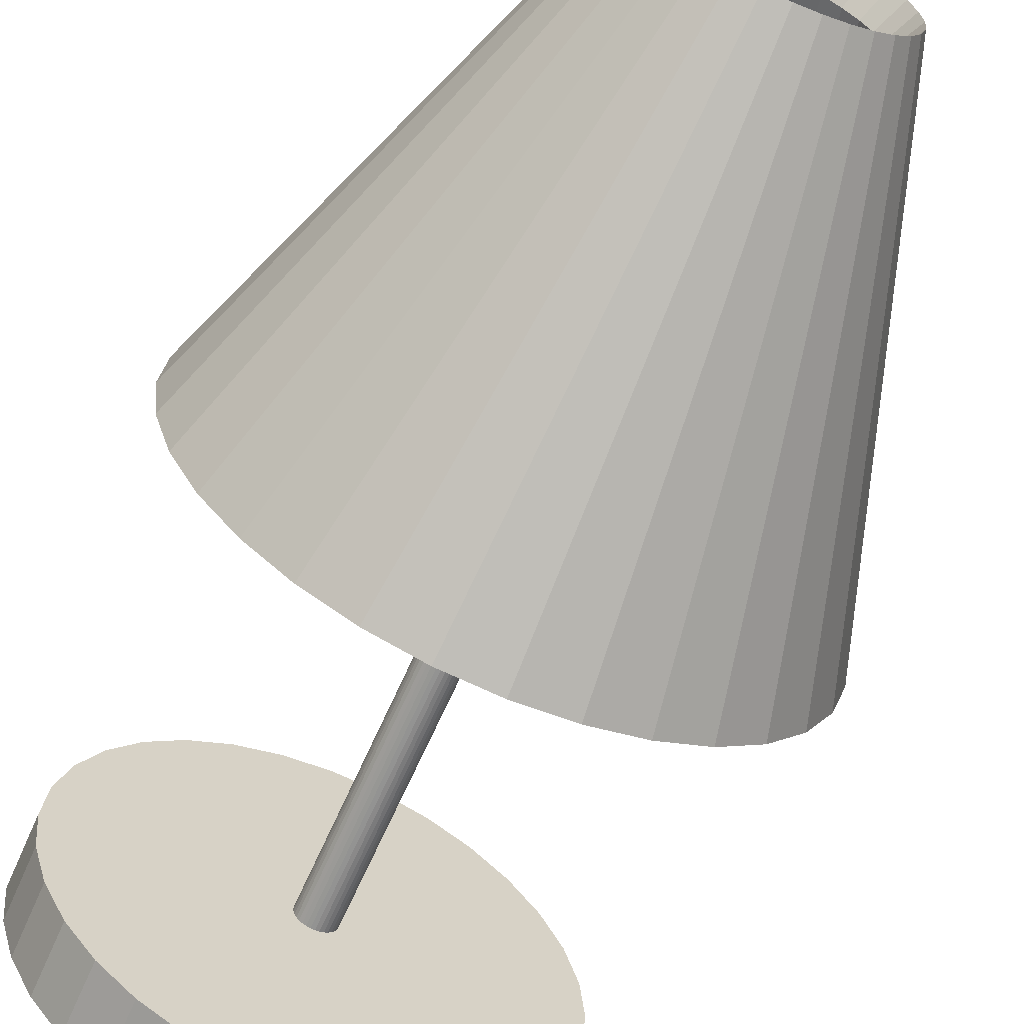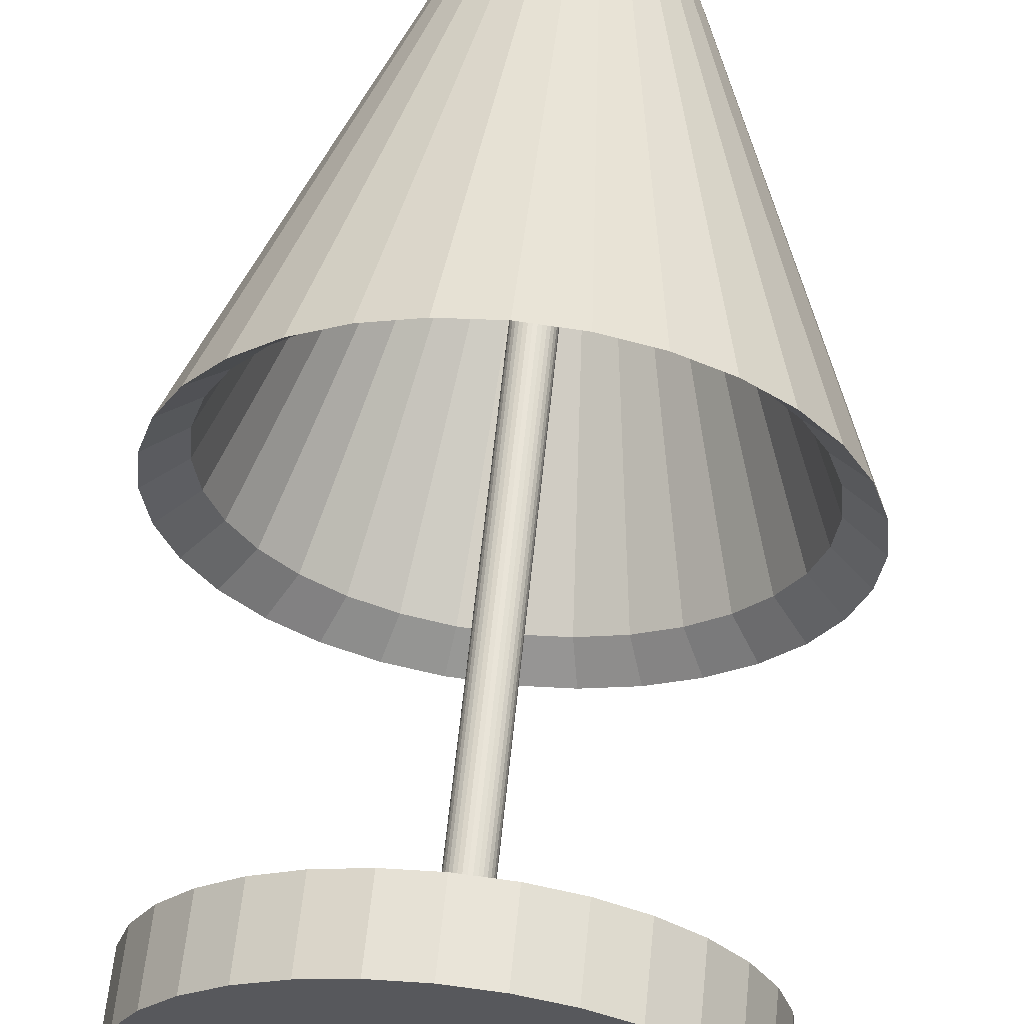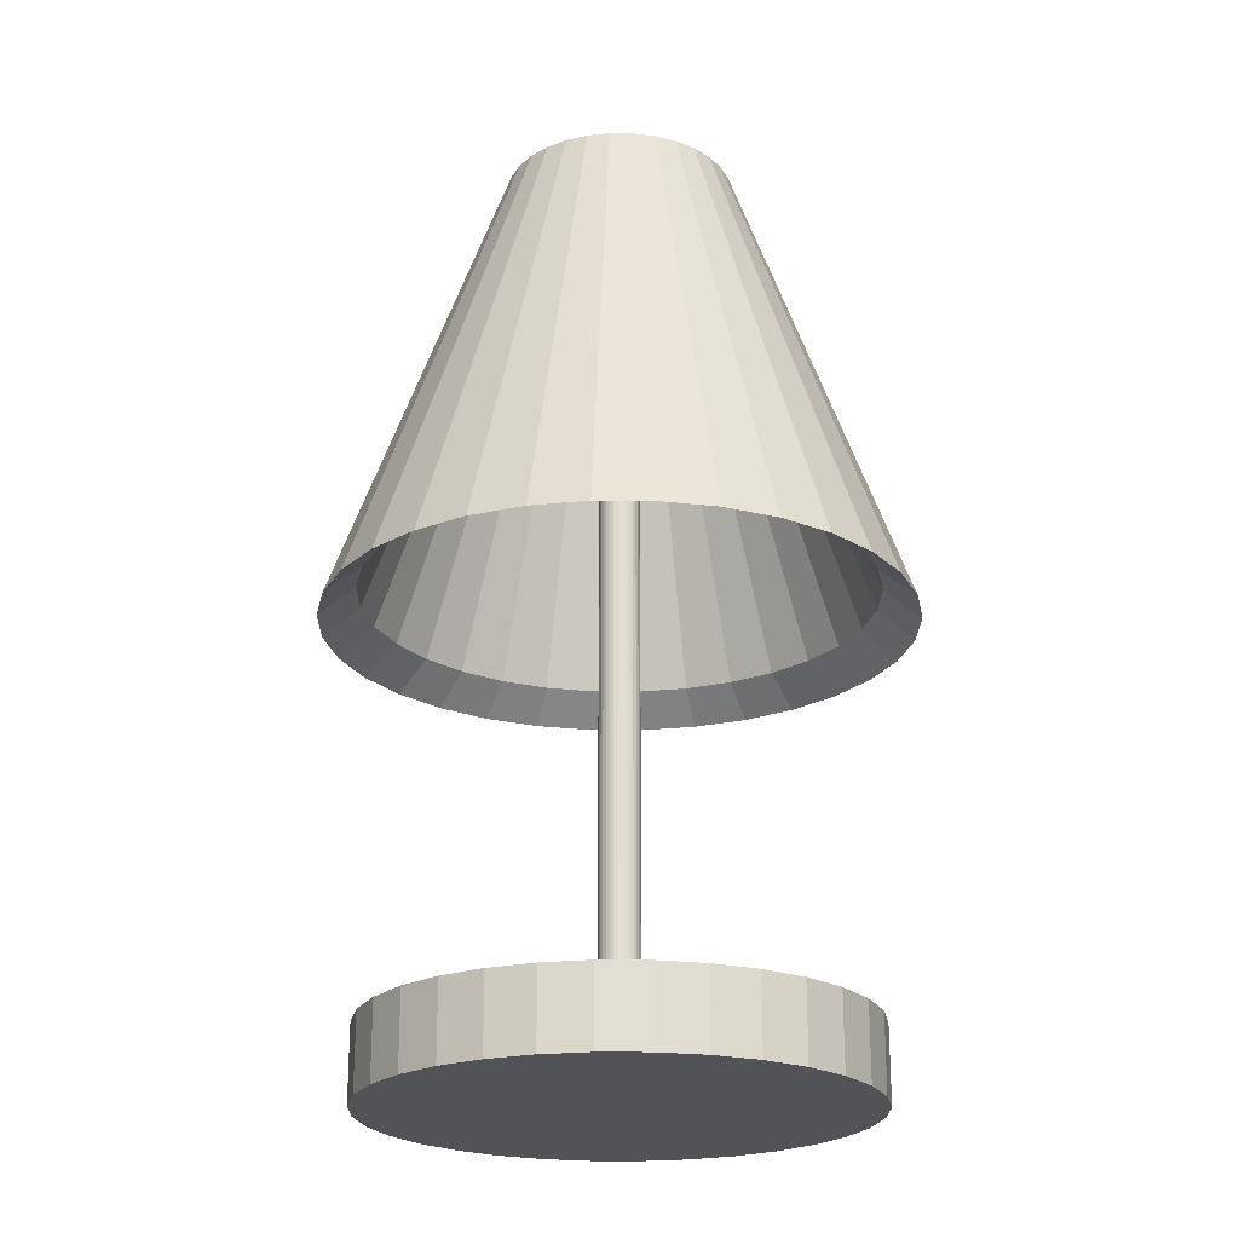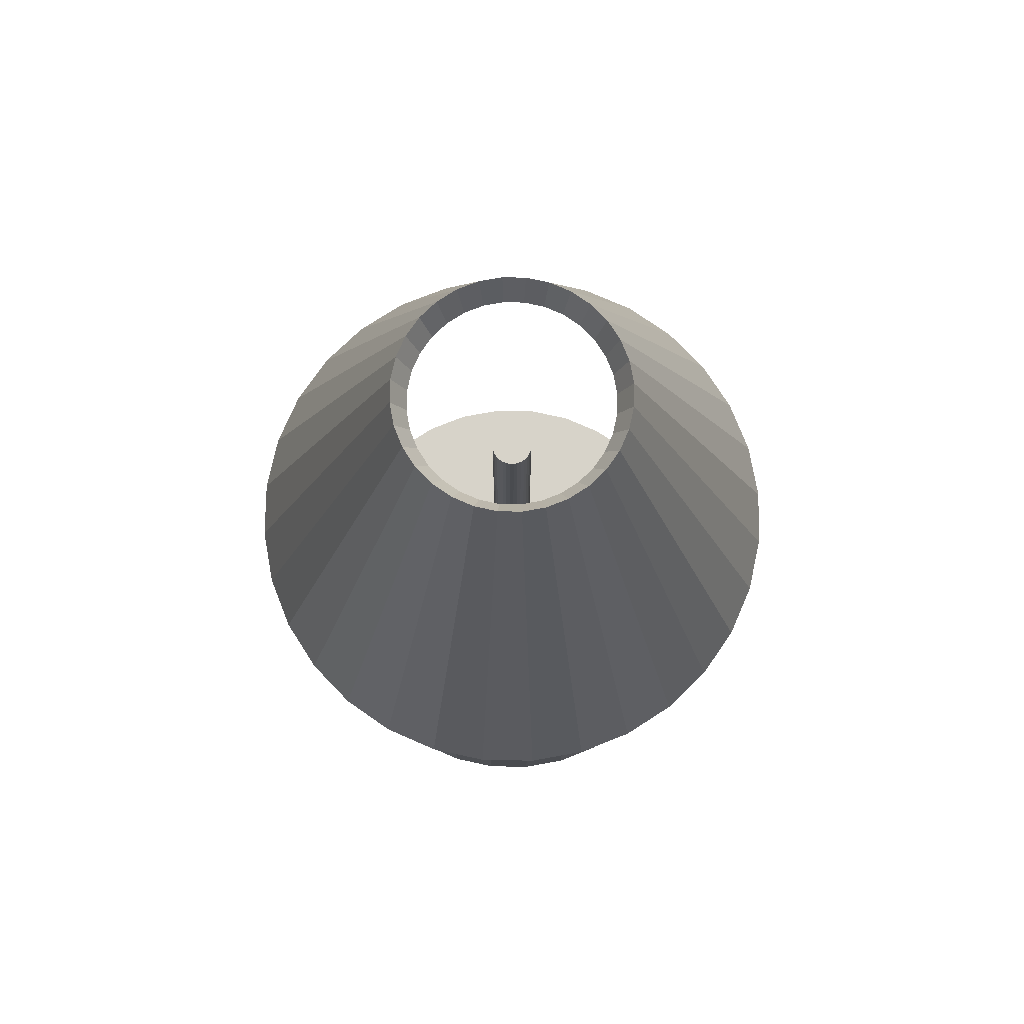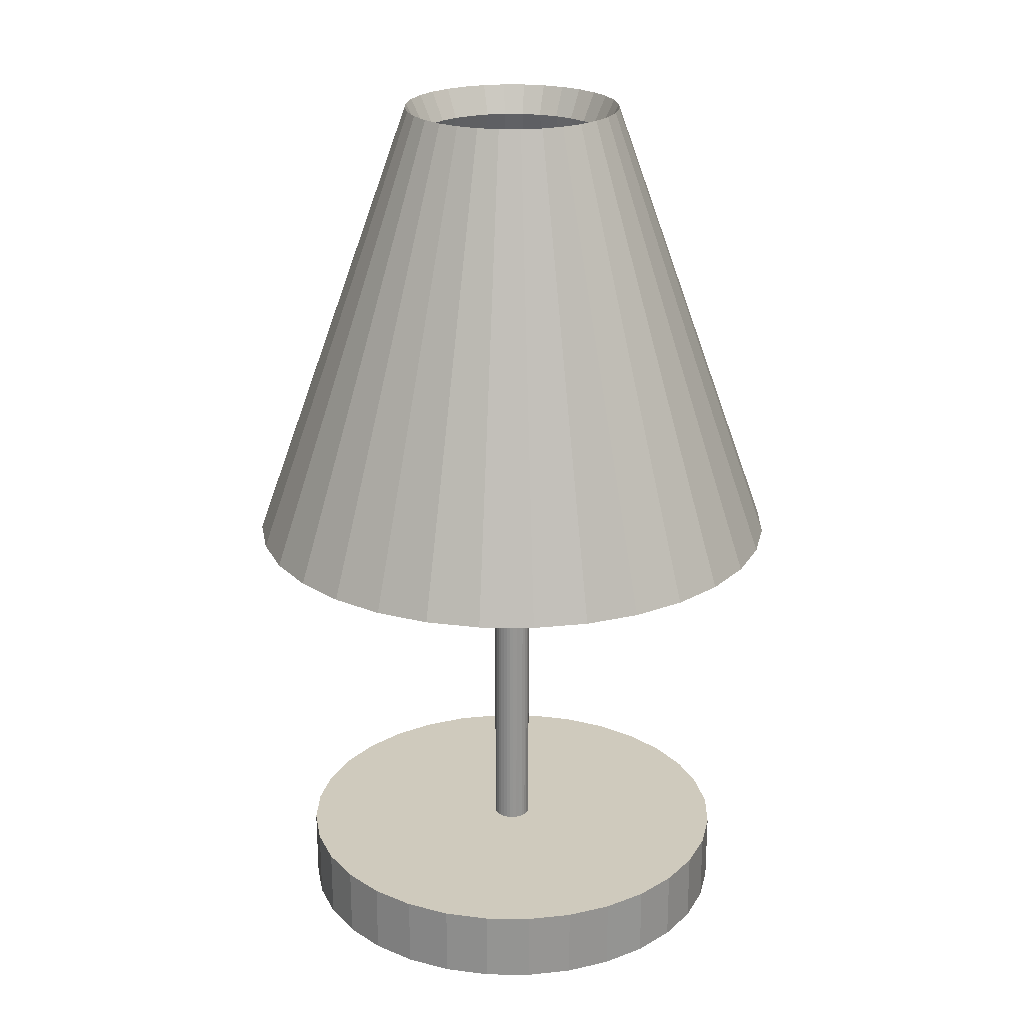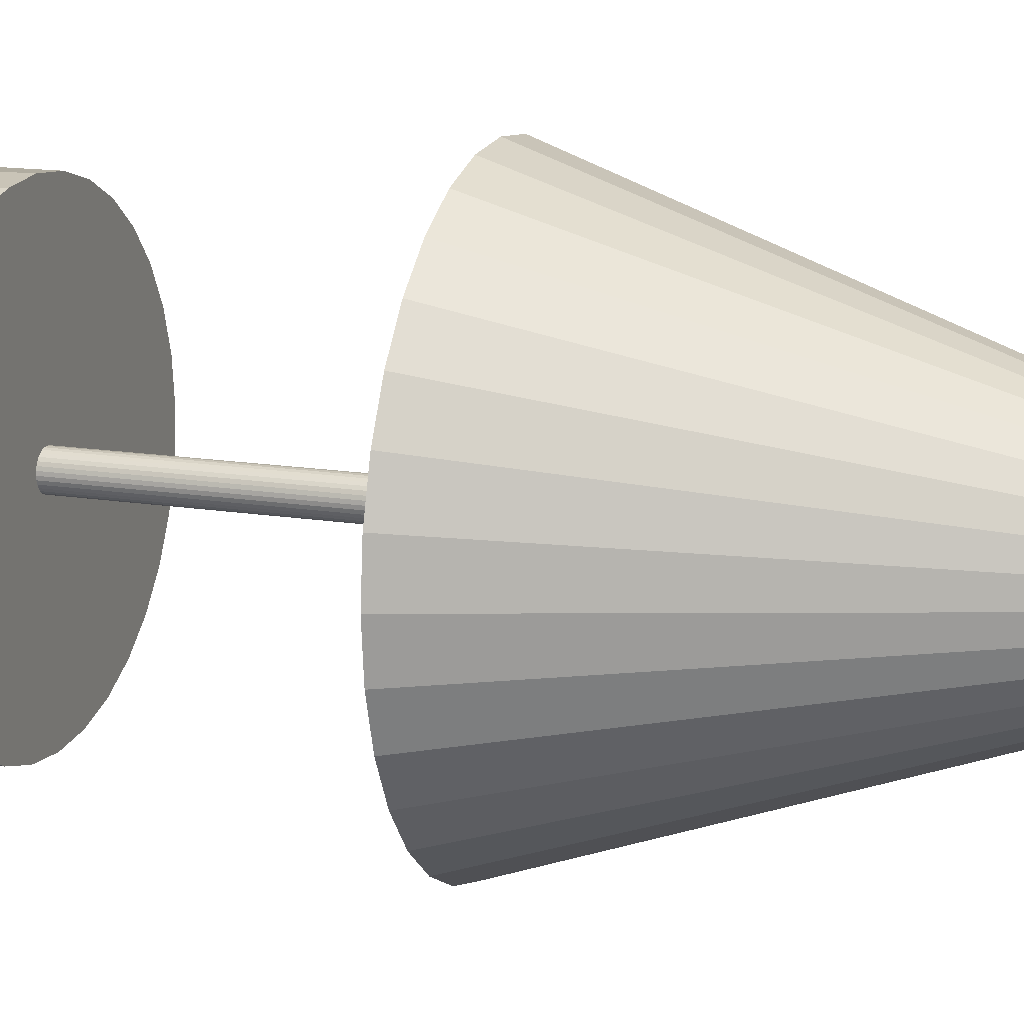
<metadata>
{"format":"obj","ext":"obj","renderer":"f3d","projection":"perspective","resolution":1024,"background":"white","views":[{"elev":-65.2,"azim":156.3,"up":"+Z"},{"elev":61.2,"azim":5.9,"up":"+Z"},{"elev":-22.4,"azim":-96.4,"up":"+Y"},{"elev":76.3,"azim":130.4,"up":"+Y"},{"elev":22.9,"azim":108.0,"up":"+Y"},{"elev":15.0,"azim":109.3,"up":"+Z"}]}
</metadata>
<code>
o Pole_Cylinder.002
v 0 -0.2091 -0.02085
v 0 0.5176 -0.02085
v 0.004068 -0.2091 -0.02045
v 0.004068 0.5176 -0.02045
v 0.007979 -0.2091 -0.01926
v 0.007979 0.5176 -0.01926
v 0.01158 -0.2091 -0.01734
v 0.01158 0.5176 -0.01734
v 0.01474 -0.2091 -0.01474
v 0.01474 0.5176 -0.01474
v 0.01734 -0.2091 -0.01158
v 0.01734 0.5176 -0.01158
v 0.01926 -0.2091 -0.007979
v 0.01926 0.5176 -0.007979
v 0.02045 -0.2091 -0.004068
v 0.02045 0.5176 -0.004068
v 0.02085 -0.2091 -0
v 0.02085 0.5176 -0
v 0.02045 -0.2091 0.004068
v 0.02045 0.5176 0.004068
v 0.01926 -0.2091 0.007979
v 0.01926 0.5176 0.007979
v 0.01734 -0.2091 0.01158
v 0.01734 0.5176 0.01158
v 0.01474 -0.2091 0.01474
v 0.01474 0.5176 0.01474
v 0.01158 -0.2091 0.01734
v 0.01158 0.5176 0.01734
v 0.007979 -0.2091 0.01926
v 0.007979 0.5176 0.01926
v 0.004068 -0.2091 0.02045
v 0.004068 0.5176 0.02045
v 0 -0.2091 0.02085
v 0 0.5176 0.02085
v -0.004068 -0.2091 0.02045
v -0.004068 0.5176 0.02045
v -0.007979 -0.2091 0.01926
v -0.007979 0.5176 0.01926
v -0.01158 -0.2091 0.01734
v -0.01158 0.5176 0.01734
v -0.01474 -0.2091 0.01474
v -0.01474 0.5176 0.01474
v -0.01734 -0.2091 0.01158
v -0.01734 0.5176 0.01158
v -0.01926 -0.2091 0.007979
v -0.01926 0.5176 0.007979
v -0.02045 -0.2091 0.004068
v -0.02045 0.5176 0.004068
v -0.02085 -0.2091 -0
v -0.02085 0.5176 -0
v -0.02045 -0.2091 -0.004068
v -0.02045 0.5176 -0.004068
v -0.01926 -0.2091 -0.007979
v -0.01926 0.5176 -0.007979
v -0.01734 -0.2091 -0.01158
v -0.01734 0.5176 -0.01158
v -0.01474 -0.2091 -0.01474
v -0.01474 0.5176 -0.01474
v -0.01158 -0.2091 -0.01734
v -0.01158 0.5176 -0.01734
v -0.007979 -0.2091 -0.01926
v -0.007979 0.5176 -0.01926
v -0.004068 -0.2091 -0.02045
v -0.004068 0.5176 -0.02045
f 1 2 4 3
f 3 4 6 5
f 5 6 8 7
f 7 8 10 9
f 9 10 12 11
f 11 12 14 13
f 13 14 16 15
f 15 16 18 17
f 17 18 20 19
f 19 20 22 21
f 21 22 24 23
f 23 24 26 25
f 25 26 28 27
f 27 28 30 29
f 29 30 32 31
f 31 32 34 33
f 33 34 36 35
f 35 36 38 37
f 37 38 40 39
f 39 40 42 41
f 41 42 44 43
f 43 44 46 45
f 45 46 48 47
f 47 48 50 49
f 49 50 52 51
f 51 52 54 53
f 53 54 56 55
f 55 56 58 57
f 57 58 60 59
f 59 60 62 61
f 4 2 64 62 60 58 56 54 52 50 48 46 44 42 40 38 36 34 32 30 28 26 24 22 20 18 16 14 12 10 8 6
f 61 62 64 63
f 63 64 2 1
f 1 3 5 7 9 11 13 15 17 19 21 23 25 27 29 31 33 35 37 39 41 43 45 47 49 51 53 55 57 59 61 63
o Base_Cylinder.001
v 0 -0.2742 -0.25
v 0 -0.1958 -0.25
v 0.04877 -0.2742 -0.2452
v 0.04877 -0.1958 -0.2452
v 0.09567 -0.2742 -0.231
v 0.09567 -0.1958 -0.231
v 0.1389 -0.2742 -0.2079
v 0.1389 -0.1958 -0.2079
v 0.1768 -0.2742 -0.1768
v 0.1768 -0.1958 -0.1768
v 0.2079 -0.2742 -0.1389
v 0.2079 -0.1958 -0.1389
v 0.231 -0.2742 -0.09567
v 0.231 -0.1958 -0.09567
v 0.2452 -0.2742 -0.04877
v 0.2452 -0.1958 -0.04877
v 0.25 -0.2742 -0
v 0.25 -0.1958 -0
v 0.2452 -0.2742 0.04877
v 0.2452 -0.1958 0.04877
v 0.231 -0.2742 0.09567
v 0.231 -0.1958 0.09567
v 0.2079 -0.2742 0.1389
v 0.2079 -0.1958 0.1389
v 0.1768 -0.2742 0.1768
v 0.1768 -0.1958 0.1768
v 0.1389 -0.2742 0.2079
v 0.1389 -0.1958 0.2079
v 0.09567 -0.2742 0.231
v 0.09567 -0.1958 0.231
v 0.04877 -0.2742 0.2452
v 0.04877 -0.1958 0.2452
v -0 -0.2742 0.25
v -0 -0.1958 0.25
v -0.04877 -0.2742 0.2452
v -0.04877 -0.1958 0.2452
v -0.09567 -0.2742 0.231
v -0.09567 -0.1958 0.231
v -0.1389 -0.2742 0.2079
v -0.1389 -0.1958 0.2079
v -0.1768 -0.2742 0.1768
v -0.1768 -0.1958 0.1768
v -0.2079 -0.2742 0.1389
v -0.2079 -0.1958 0.1389
v -0.231 -0.2742 0.09567
v -0.231 -0.1958 0.09567
v -0.2452 -0.2742 0.04877
v -0.2452 -0.1958 0.04877
v -0.25 -0.2742 -0
v -0.25 -0.1958 -0
v -0.2452 -0.2742 -0.04877
v -0.2452 -0.1958 -0.04877
v -0.231 -0.2742 -0.09567
v -0.231 -0.1958 -0.09567
v -0.2079 -0.2742 -0.1389
v -0.2079 -0.1958 -0.1389
v -0.1768 -0.2742 -0.1768
v -0.1768 -0.1958 -0.1768
v -0.1389 -0.2742 -0.2079
v -0.1389 -0.1958 -0.2079
v -0.09567 -0.2742 -0.231
v -0.09567 -0.1958 -0.231
v -0.04877 -0.2742 -0.2452
v -0.04877 -0.1958 -0.2452
f 65 66 68 67
f 67 68 70 69
f 69 70 72 71
f 71 72 74 73
f 73 74 76 75
f 75 76 78 77
f 77 78 80 79
f 79 80 82 81
f 81 82 84 83
f 83 84 86 85
f 85 86 88 87
f 87 88 90 89
f 89 90 92 91
f 91 92 94 93
f 93 94 96 95
f 95 96 98 97
f 97 98 100 99
f 99 100 102 101
f 101 102 104 103
f 103 104 106 105
f 105 106 108 107
f 107 108 110 109
f 109 110 112 111
f 111 112 114 113
f 113 114 116 115
f 115 116 118 117
f 117 118 120 119
f 119 120 122 121
f 121 122 124 123
f 123 124 126 125
f 68 66 128 126 124 122 120 118 116 114 112 110 108 106 104 102 100 98 96 94 92 90 88 86 84 82 80 78 76 74 72 70
f 125 126 128 127
f 127 128 66 65
f 65 67 69 71 73 75 77 79 81 83 85 87 89 91 93 95 97 99 101 103 105 107 109 111 113 115 117 119 121 123 125 127
o Shade_Cylinder
v -0 0.2076 -0.2996
v 0 0.7076 -0.1197
v 0.05845 0.2076 -0.2938
v 0.02336 0.7076 -0.1174
v 0.1147 0.2076 -0.2768
v 0.04582 0.7076 -0.1106
v 0.1664 0.2076 -0.2491
v 0.06652 0.7076 -0.09955
v 0.2118 0.2076 -0.2118
v 0.08466 0.7076 -0.08466
v 0.2491 0.2076 -0.1664
v 0.09955 0.7076 -0.06652
v 0.2768 0.2076 -0.1147
v 0.1106 0.7076 -0.04582
v 0.2938 0.2076 -0.05845
v 0.1174 0.7076 -0.02336
v 0.2996 0.2076 -0
v 0.1197 0.7076 -0
v 0.2938 0.2076 0.05845
v 0.1174 0.7076 0.02336
v 0.2768 0.2076 0.1147
v 0.1106 0.7076 0.04582
v 0.2491 0.2076 0.1664
v 0.09955 0.7076 0.06652
v 0.2118 0.2076 0.2118
v 0.08466 0.7076 0.08466
v 0.1664 0.2076 0.2491
v 0.06652 0.7076 0.09955
v 0.1147 0.2076 0.2768
v 0.04582 0.7076 0.1106
v 0.05845 0.2076 0.2938
v 0.02336 0.7076 0.1174
v -0 0.2076 0.2996
v -0 0.7076 0.1197
v -0.05845 0.2076 0.2938
v -0.02336 0.7076 0.1174
v -0.1147 0.2076 0.2768
v -0.04582 0.7076 0.1106
v -0.1664 0.2076 0.2491
v -0.06652 0.7076 0.09955
v -0.2118 0.2076 0.2118
v -0.08466 0.7076 0.08466
v -0.2491 0.2076 0.1664
v -0.09955 0.7076 0.06652
v -0.2768 0.2076 0.1146
v -0.1106 0.7076 0.04582
v -0.2938 0.2076 0.05845
v -0.1174 0.7076 0.02336
v -0.2996 0.2076 -0
v -0.1197 0.7076 -0
v -0.2938 0.2076 -0.05845
v -0.1174 0.7076 -0.02336
v -0.2768 0.2076 -0.1147
v -0.1106 0.7076 -0.04582
v -0.2491 0.2076 -0.1664
v -0.09955 0.7076 -0.06652
v -0.2118 0.2076 -0.2118
v -0.08466 0.7076 -0.08466
v -0.1664 0.2076 -0.2491
v -0.06652 0.7076 -0.09955
v -0.1146 0.2076 -0.2768
v -0.04582 0.7076 -0.1106
v -0.05845 0.2076 -0.2938
v -0.02336 0.7076 -0.1174
v -0 0.2389 -0.262
v 0.05112 0.2389 -0.257
v 0.02043 0.6762 -0.1027
v 0 0.6762 -0.1047
v 0.1003 0.2389 -0.2421
v 0.04007 0.6762 -0.09674
v 0.1456 0.2389 -0.2179
v 0.05818 0.6762 -0.08707
v 0.1853 0.2389 -0.1853
v 0.07404 0.6762 -0.07404
v 0.2179 0.2389 -0.1456
v 0.08707 0.6762 -0.05818
v 0.2421 0.2389 -0.1003
v 0.09674 0.6762 -0.04007
v 0.257 0.2389 -0.05112
v 0.1027 0.6762 -0.02043
v 0.262 0.2389 -0
v 0.1047 0.6762 -0
v 0.257 0.2389 0.05112
v 0.1027 0.6762 0.02043
v 0.2421 0.2389 0.1003
v 0.09674 0.6762 0.04007
v 0.2179 0.2389 0.1456
v 0.08707 0.6762 0.05818
v 0.1853 0.2389 0.1853
v 0.07404 0.6762 0.07404
v 0.1456 0.2389 0.2179
v 0.05818 0.6762 0.08707
v 0.1003 0.2389 0.2421
v 0.04007 0.6762 0.09674
v 0.05112 0.2389 0.257
v 0.02043 0.6762 0.1027
v -0 0.2389 0.262
v -0 0.6762 0.1047
v -0.05112 0.2389 0.257
v -0.02043 0.6762 0.1027
v -0.1003 0.2389 0.2421
v -0.04007 0.6762 0.09674
v -0.1456 0.2389 0.2179
v -0.05818 0.6762 0.08707
v -0.1853 0.2389 0.1853
v -0.07404 0.6762 0.07404
v -0.2179 0.2389 0.1456
v -0.08707 0.6762 0.05818
v -0.2421 0.2389 0.1003
v -0.09674 0.6762 0.04007
v -0.257 0.2389 0.05112
v -0.1027 0.6762 0.02043
v -0.262 0.2389 -0
v -0.1047 0.6762 -0
v -0.257 0.2389 -0.05112
v -0.1027 0.6762 -0.02043
v -0.2421 0.2389 -0.1003
v -0.09674 0.6762 -0.04007
v -0.2179 0.2389 -0.1456
v -0.08707 0.6762 -0.05818
v -0.1853 0.2389 -0.1853
v -0.07404 0.6762 -0.07404
v -0.1456 0.2389 -0.2179
v -0.05818 0.6762 -0.08707
v -0.1003 0.2389 -0.2421
v -0.04007 0.6762 -0.09674
v -0.05112 0.2389 -0.257
v -0.02043 0.6762 -0.1027
f 129 130 132 131
f 131 132 134 133
f 133 134 136 135
f 135 136 138 137
f 137 138 140 139
f 139 140 142 141
f 141 142 144 143
f 143 144 146 145
f 145 146 148 147
f 147 148 150 149
f 149 150 152 151
f 151 152 154 153
f 153 154 156 155
f 155 156 158 157
f 157 158 160 159
f 159 160 162 161
f 161 162 164 163
f 163 164 166 165
f 165 166 168 167
f 167 168 170 169
f 169 170 172 171
f 171 172 174 173
f 173 174 176 175
f 175 176 178 177
f 177 178 180 179
f 179 180 182 181
f 181 182 184 183
f 183 184 186 185
f 185 186 188 187
f 187 188 190 189
f 189 190 192 191
f 191 192 130 129
f 193 194 195 196
f 194 197 198 195
f 197 199 200 198
f 199 201 202 200
f 201 203 204 202
f 203 205 206 204
f 205 207 208 206
f 207 209 210 208
f 209 211 212 210
f 211 213 214 212
f 213 215 216 214
f 215 217 218 216
f 217 219 220 218
f 219 221 222 220
f 221 223 224 222
f 223 225 226 224
f 225 227 228 226
f 227 229 230 228
f 229 231 232 230
f 231 233 234 232
f 233 235 236 234
f 235 237 238 236
f 237 239 240 238
f 239 241 242 240
f 241 243 244 242
f 243 245 246 244
f 245 247 248 246
f 247 249 250 248
f 249 251 252 250
f 251 253 254 252
f 253 255 256 254
f 255 193 196 256
f 139 203 201 137
f 171 235 233 169
f 157 221 219 155
f 189 253 251 187
f 154 218 220 156
f 186 250 252 188
f 143 207 205 141
f 175 239 237 173
f 140 204 206 142
f 172 236 238 174
f 158 222 224 160
f 190 254 256 192
f 144 208 210 146
f 176 240 242 178
f 131 194 193 129
f 161 225 223 159
f 129 193 255 191
f 147 211 209 145
f 179 243 241 177
f 133 197 194 131
f 165 229 227 163
f 162 226 228 164
f 151 215 213 149
f 183 247 245 181
f 148 212 214 150
f 180 244 246 182
f 134 198 200 136
f 166 230 232 168
f 152 216 218 154
f 184 248 250 186
f 137 201 199 135
f 169 233 231 167
f 155 219 217 153
f 187 251 249 185
f 141 205 203 139
f 173 237 235 171
f 138 202 204 140
f 170 234 236 172
f 159 223 221 157
f 191 255 253 189
f 156 220 222 158
f 188 252 254 190
f 142 206 208 144
f 174 238 240 176
f 160 224 226 162
f 192 256 196 130
f 145 209 207 143
f 177 241 239 175
f 130 196 195 132
f 163 227 225 161
f 149 213 211 147
f 181 245 243 179
f 146 210 212 148
f 178 242 244 180
f 135 199 197 133
f 167 231 229 165
f 132 195 198 134
f 164 228 230 166
f 150 214 216 152
f 182 246 248 184
f 136 200 202 138
f 168 232 234 170
f 153 217 215 151
f 185 249 247 183

</code>
